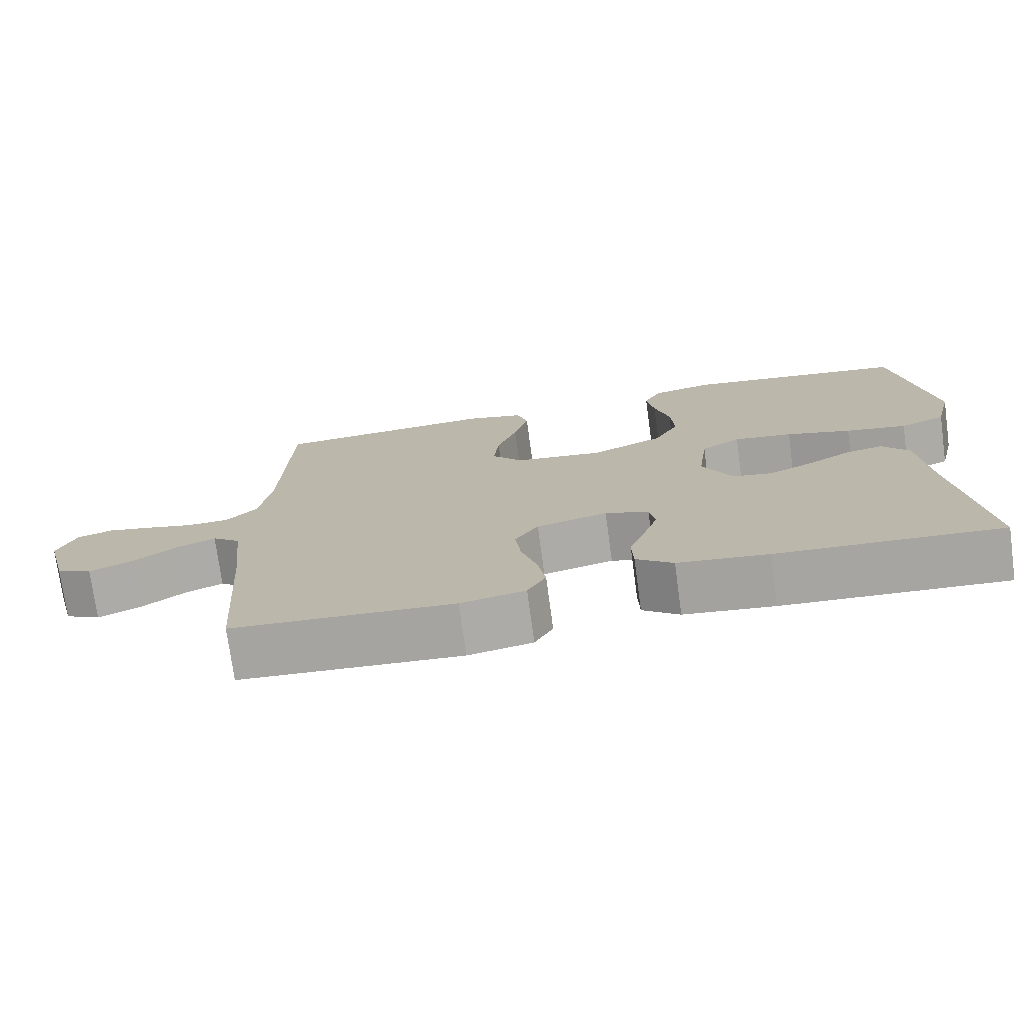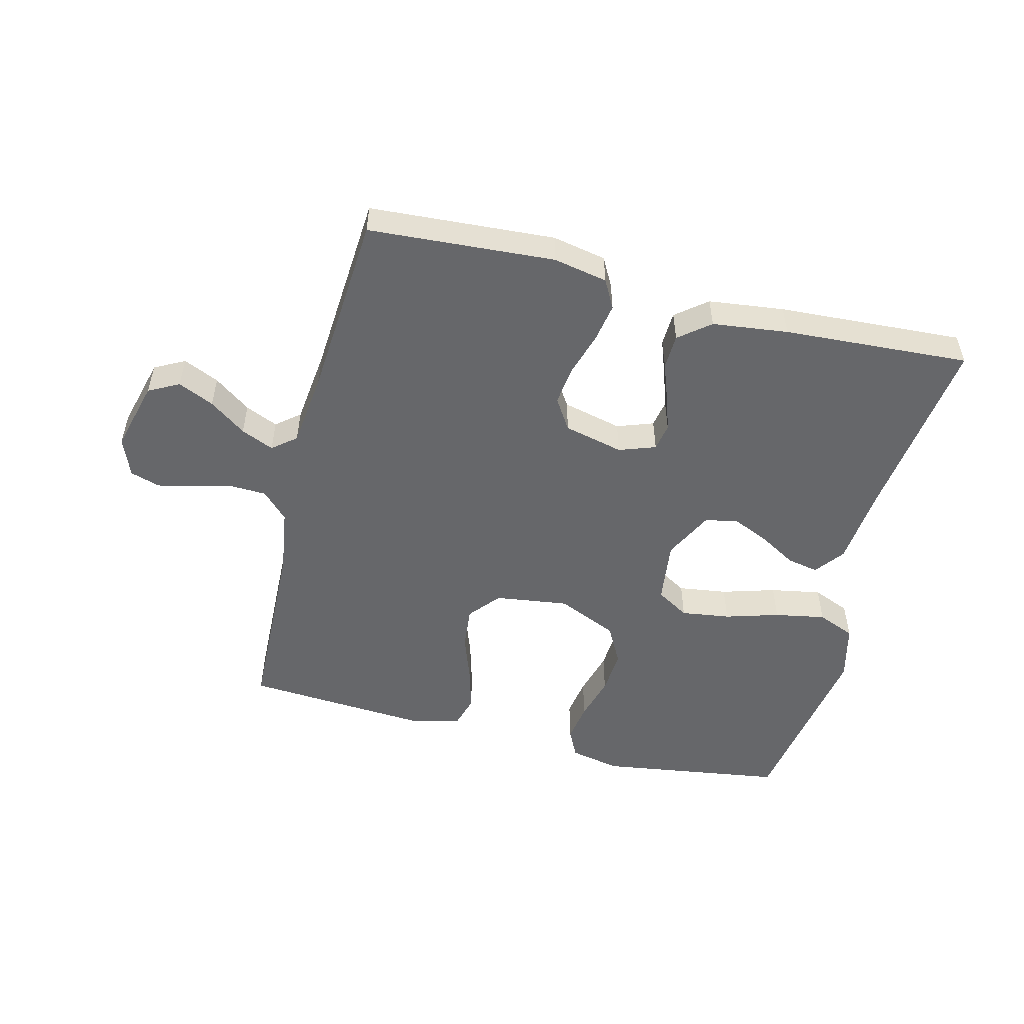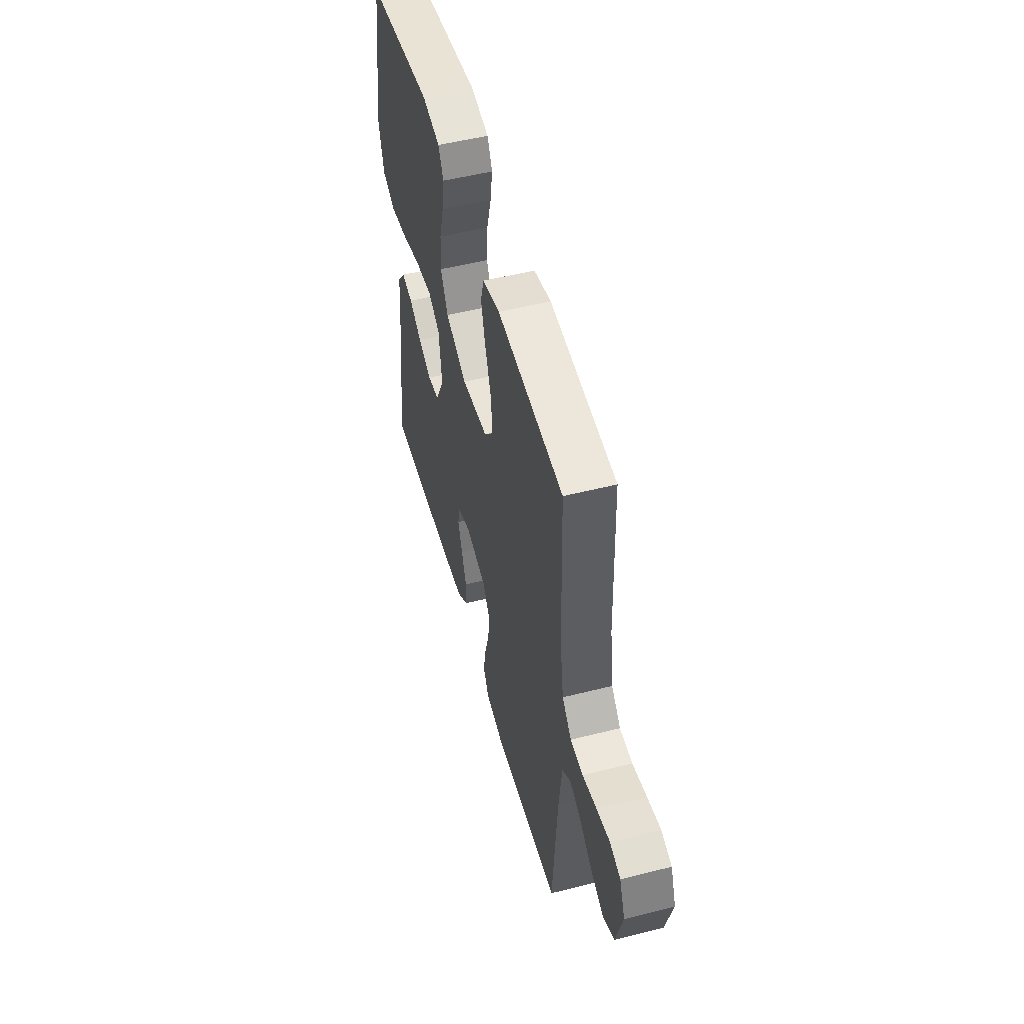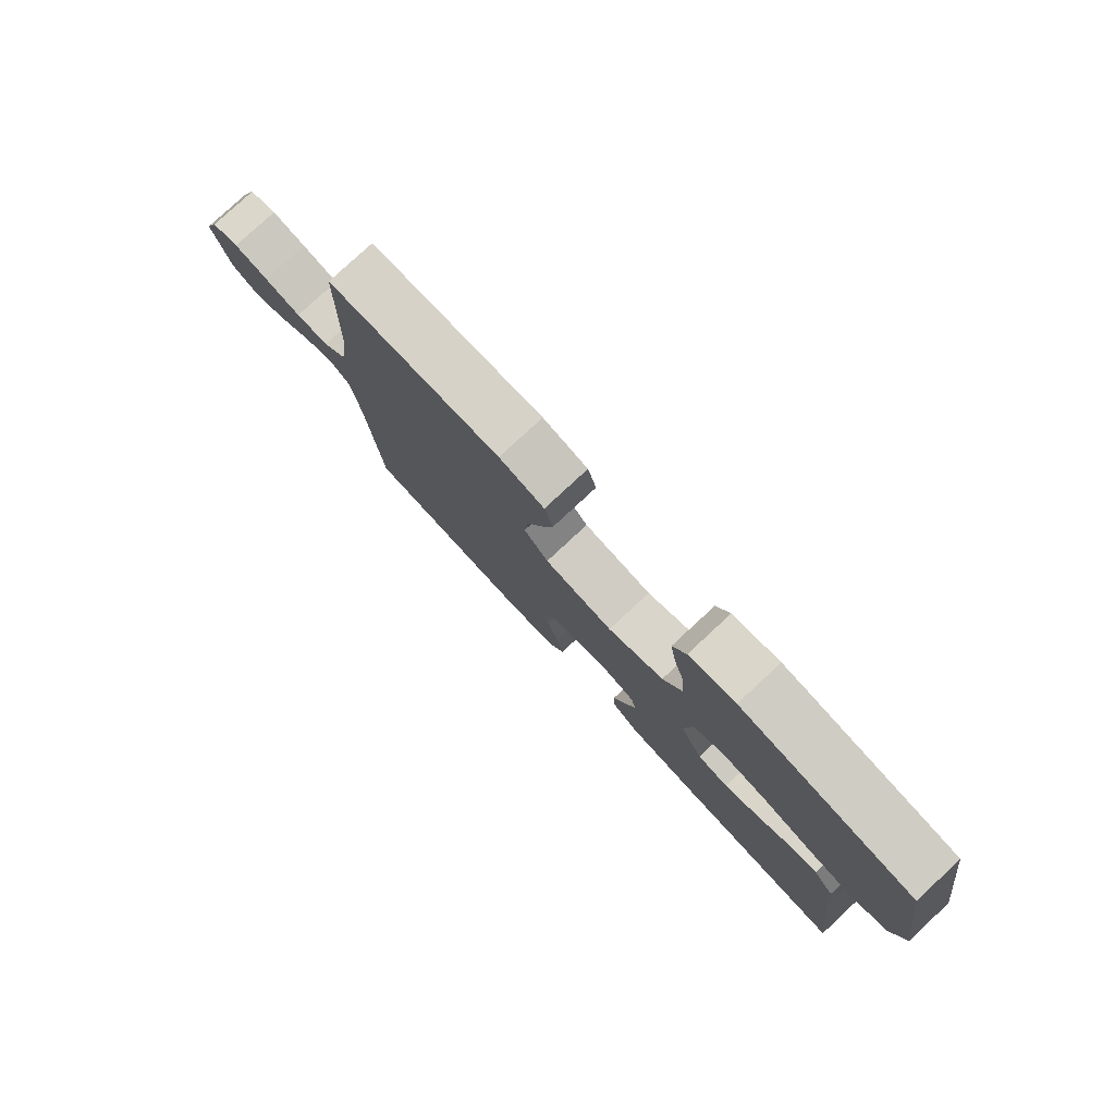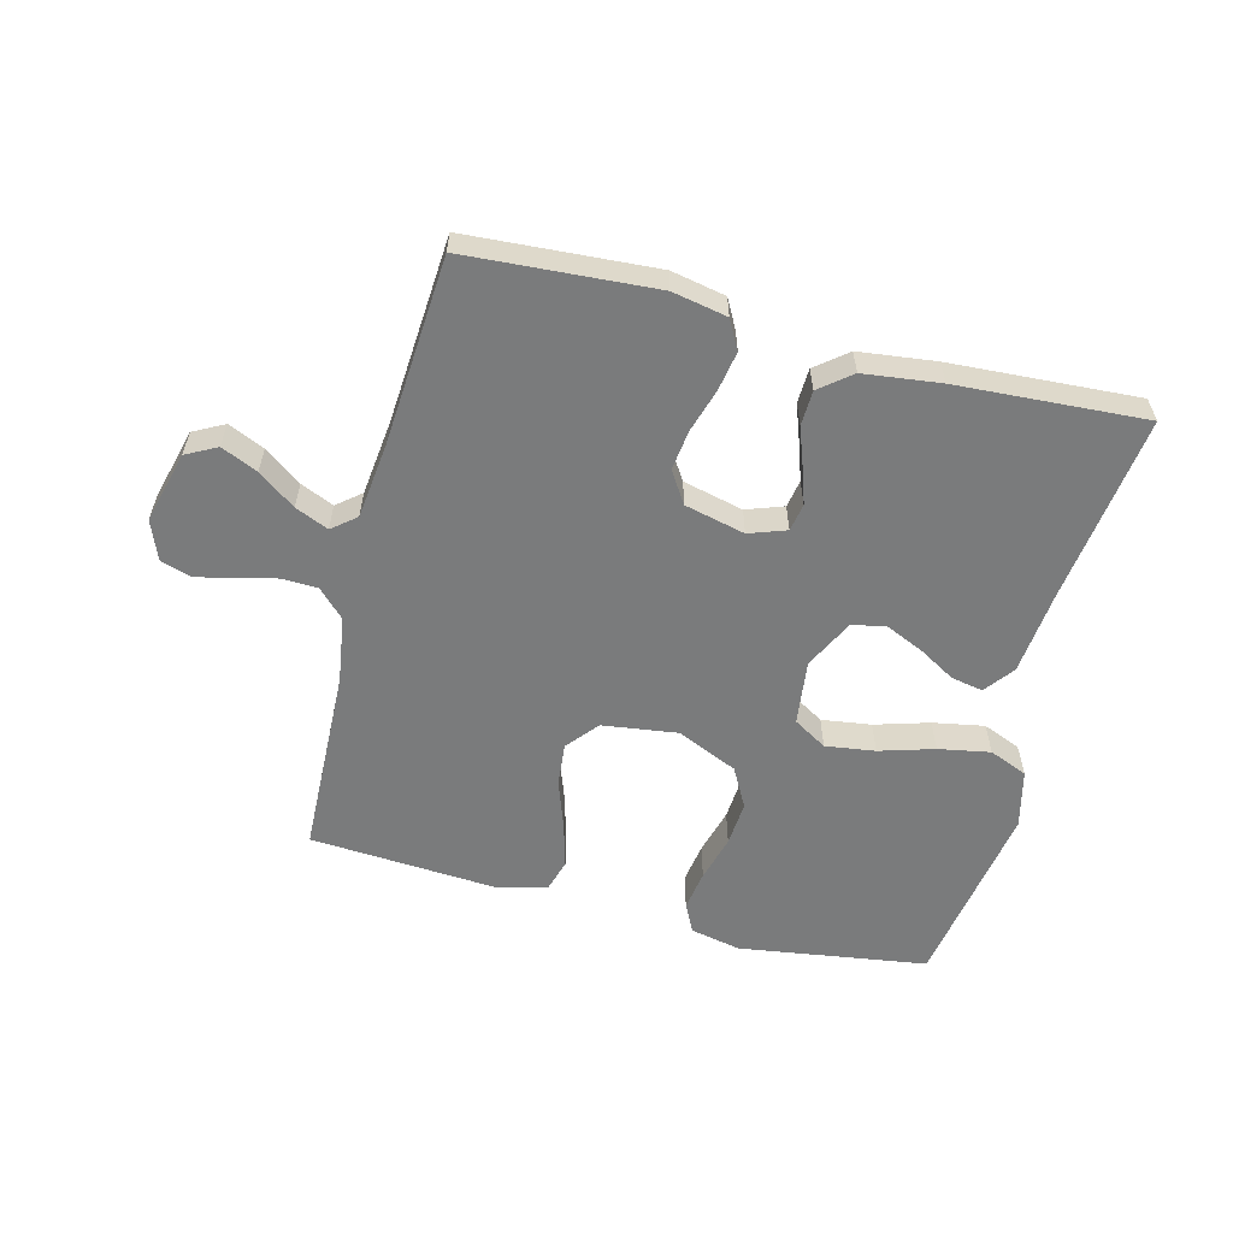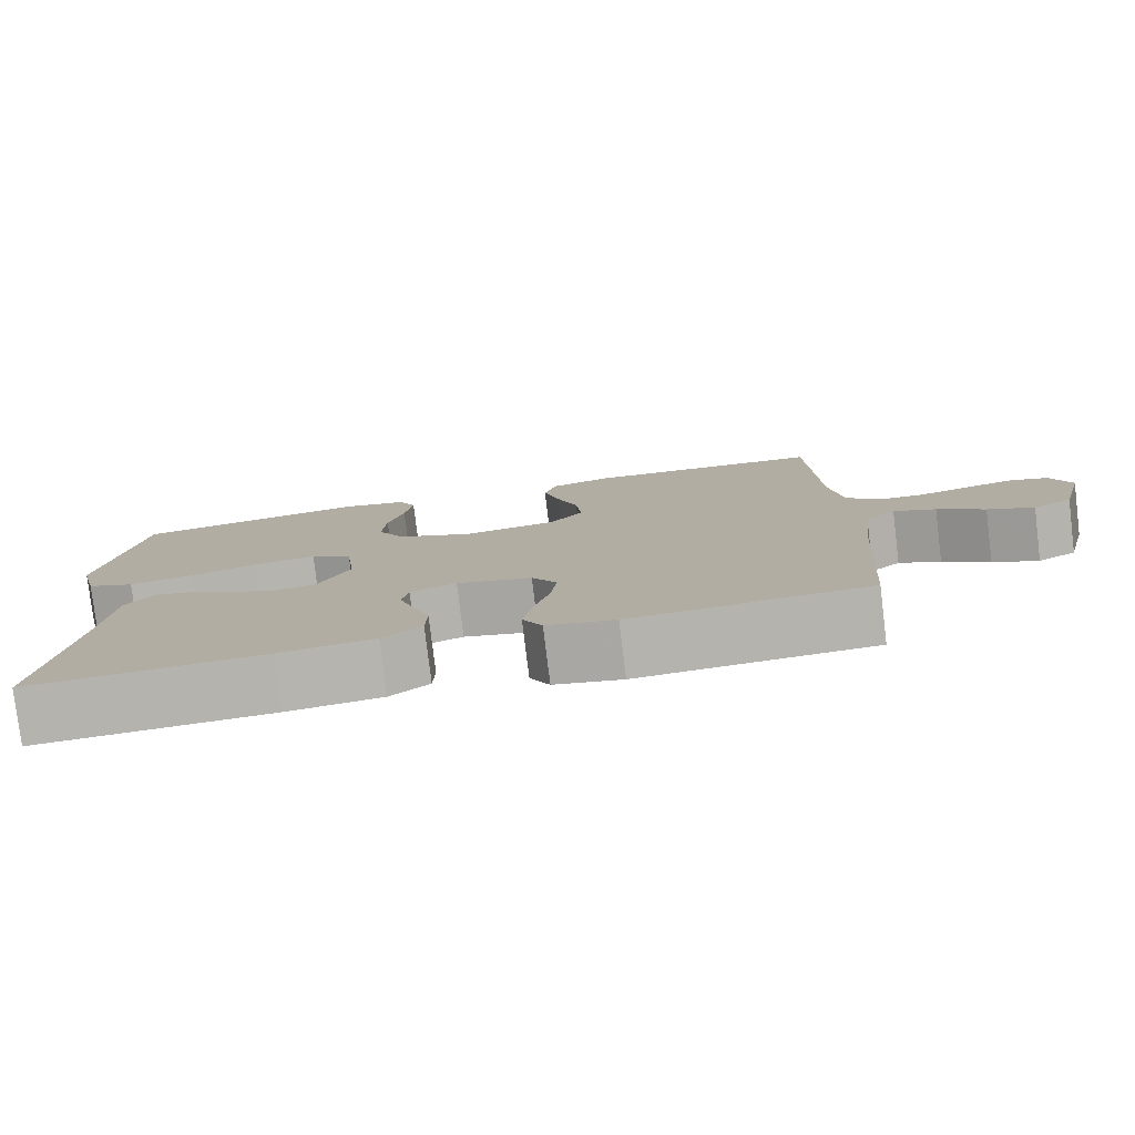
<metadata>
{"format":"obj","ext":"obj","renderer":"f3d","projection":"perspective","resolution":1024,"background":"white","views":[{"elev":-74.7,"azim":-172.3,"up":"+Z"},{"elev":-52.2,"azim":165.9,"up":"+Y"},{"elev":51.8,"azim":74.7,"up":"+Z"},{"elev":79.2,"azim":-132.9,"up":"+Z"},{"elev":-58.3,"azim":165.6,"up":"+Y"},{"elev":-79.1,"azim":6.9,"up":"+Z"}]}
</metadata>
<code>
v 0.5 0.07 0.5
v 0.51 0.07 0.2
v 0.526 0.07 0.094
v 0.568 0.07 0.051
v 0.625 0.07 0.049
v 0.689 0.07 0.065
v 0.749 0.07 0.078
v 0.797 0.07 0.063
v 0.822 0.07 0
v 0.792 0.07 -0.114
v 0.743 0.07 -0.14
v 0.685 0.07 -0.114
v 0.626 0.07 -0.071
v 0.573 0.07 -0.048
v 0.535 0.07 -0.079
v 0.521 0.07 -0.2
v 0.5 0.07 -0.5
v 0.2 0.07 -0.52
v 0.113 0.07 -0.503
v 0.088 0.07 -0.457
v 0.099 0.07 -0.394
v 0.12 0.07 -0.325
v 0.128 0.07 -0.261
v 0.096 0.07 -0.211
v 0 0.07 -0.188
v -0.059 0.07 -0.209
v -0.067 0.07 -0.253
v -0.048 0.07 -0.31
v -0.026 0.07 -0.371
v -0.028 0.07 -0.427
v -0.078 0.07 -0.467
v -0.2 0.07 -0.482
v -0.5 0.07 -0.5
v -0.462 0.07 -0.2
v -0.449 0.07 -0.066
v -0.413 0.07 -0.019
v -0.362 0.07 -0.029
v -0.304 0.07 -0.063
v -0.244 0.07 -0.09
v -0.19 0.07 -0.08
v -0.15 0.07 0
v -0.163 0.07 0.103
v -0.216 0.07 0.135
v -0.295 0.07 0.124
v -0.382 0.07 0.098
v -0.464 0.07 0.083
v -0.525 0.07 0.108
v -0.548 0.07 0.2
v -0.5 0.07 0.5
v -0.2 0.07 0.544
v -0.119 0.07 0.527
v -0.096 0.07 0.481
v -0.106 0.07 0.417
v -0.126 0.07 0.344
v -0.131 0.07 0.272
v -0.097 0.07 0.209
v 0 0.07 0.166
v 0.119 0.07 0.182
v 0.161 0.07 0.232
v 0.154 0.07 0.301
v 0.127 0.07 0.377
v 0.107 0.07 0.448
v 0.122 0.07 0.5
v 0.2 0.07 0.52
v 0.5 0 0.5
v 0.51 0 0.2
v 0.526 0 0.094
v 0.568 0 0.051
v 0.625 0 0.049
v 0.689 0 0.065
v 0.749 0 0.078
v 0.797 0 0.063
v 0.822 0 0
v 0.792 0 -0.114
v 0.743 0 -0.14
v 0.685 0 -0.114
v 0.626 0 -0.071
v 0.573 0 -0.048
v 0.535 0 -0.079
v 0.521 0 -0.2
v 0.5 0 -0.5
v 0.2 0 -0.52
v 0.113 0 -0.503
v 0.088 0 -0.457
v 0.099 0 -0.394
v 0.12 0 -0.325
v 0.128 0 -0.261
v 0.096 0 -0.211
v 0 0 -0.188
v -0.059 0 -0.209
v -0.067 0 -0.253
v -0.048 0 -0.31
v -0.026 0 -0.371
v -0.028 0 -0.427
v -0.078 0 -0.467
v -0.2 0 -0.482
v -0.5 0 -0.5
v -0.462 0 -0.2
v -0.449 0 -0.066
v -0.413 0 -0.019
v -0.362 0 -0.029
v -0.304 0 -0.063
v -0.244 0 -0.09
v -0.19 0 -0.08
v -0.15 0 0
v -0.163 0 0.103
v -0.216 0 0.135
v -0.295 0 0.124
v -0.382 0 0.098
v -0.464 0 0.083
v -0.525 0 0.108
v -0.548 0 0.2
v -0.5 0 0.5
v -0.2 0 0.544
v -0.119 0 0.527
v -0.096 0 0.481
v -0.106 0 0.417
v -0.126 0 0.344
v -0.131 0 0.272
v -0.097 0 0.209
v 0 0 0.166
v 0.119 0 0.182
v 0.161 0 0.232
v 0.154 0 0.301
v 0.127 0 0.377
v 0.107 0 0.448
v 0.122 0 0.5
v 0.2 0 0.52
f 63 64 1 2
f 60 61 62 63
f 60 63 2 3
f 59 60 3 4
f 58 59 4
f 57 58 4
f 51 52 53 54
f 51 54 55
f 50 51 55
f 49 50 55
f 48 49 55 56
f 44 45 46 47
f 43 44 47 48
f 35 36 37 38
f 34 35 38 39
f 33 34 39 40
f 31 32 33 40
f 28 29 30 31
f 27 28 31 40
f 19 20 21 22
f 19 22 23
f 16 17 18 19
f 15 16 19 23
f 14 15 23 24
f 10 11 12 13
f 10 13 14
f 9 10 14
f 8 9 14
f 5 6 7 8
f 5 8 14 24
f 43 48 56 57
f 42 43 57 4
f 41 42 4
f 26 27 40 41
f 25 26 41 4
f 4 5 24 25
f 66 65 128 127
f 127 126 125 124
f 67 66 127 124
f 68 67 124 123
f 68 123 122
f 68 122 121
f 118 117 116 115
f 119 118 115
f 119 115 114
f 119 114 113
f 120 119 113 112
f 111 110 109 108
f 112 111 108 107
f 102 101 100 99
f 103 102 99 98
f 104 103 98 97
f 104 97 96 95
f 95 94 93 92
f 104 95 92 91
f 86 85 84 83
f 87 86 83
f 83 82 81 80
f 87 83 80 79
f 88 87 79 78
f 77 76 75 74
f 78 77 74
f 78 74 73
f 78 73 72
f 72 71 70 69
f 88 78 72 69
f 121 120 112 107
f 68 121 107 106
f 68 106 105
f 105 104 91 90
f 68 105 90 89
f 89 88 69 68
f 1 65 66 2
f 2 66 67 3
f 3 67 68 4
f 4 68 69 5
f 5 69 70 6
f 6 70 71 7
f 7 71 72 8
f 8 72 73 9
f 9 73 74 10
f 10 74 75 11
f 11 75 76 12
f 12 76 77 13
f 13 77 78 14
f 14 78 79 15
f 15 79 80 16
f 16 80 81 17
f 17 81 82 18
f 18 82 83 19
f 19 83 84 20
f 20 84 85 21
f 21 85 86 22
f 22 86 87 23
f 23 87 88 24
f 24 88 89 25
f 25 89 90 26
f 26 90 91 27
f 27 91 92 28
f 28 92 93 29
f 29 93 94 30
f 30 94 95 31
f 31 95 96 32
f 32 96 97 33
f 33 97 98 34
f 34 98 99 35
f 35 99 100 36
f 36 100 101 37
f 37 101 102 38
f 38 102 103 39
f 39 103 104 40
f 40 104 105 41
f 41 105 106 42
f 42 106 107 43
f 43 107 108 44
f 44 108 109 45
f 45 109 110 46
f 46 110 111 47
f 47 111 112 48
f 48 112 113 49
f 49 113 114 50
f 50 114 115 51
f 51 115 116 52
f 52 116 117 53
f 53 117 118 54
f 54 118 119 55
f 55 119 120 56
f 56 120 121 57
f 57 121 122 58
f 58 122 123 59
f 59 123 124 60
f 60 124 125 61
f 61 125 126 62
f 62 126 127 63
f 63 127 128 64
f 64 128 65 1

</code>
